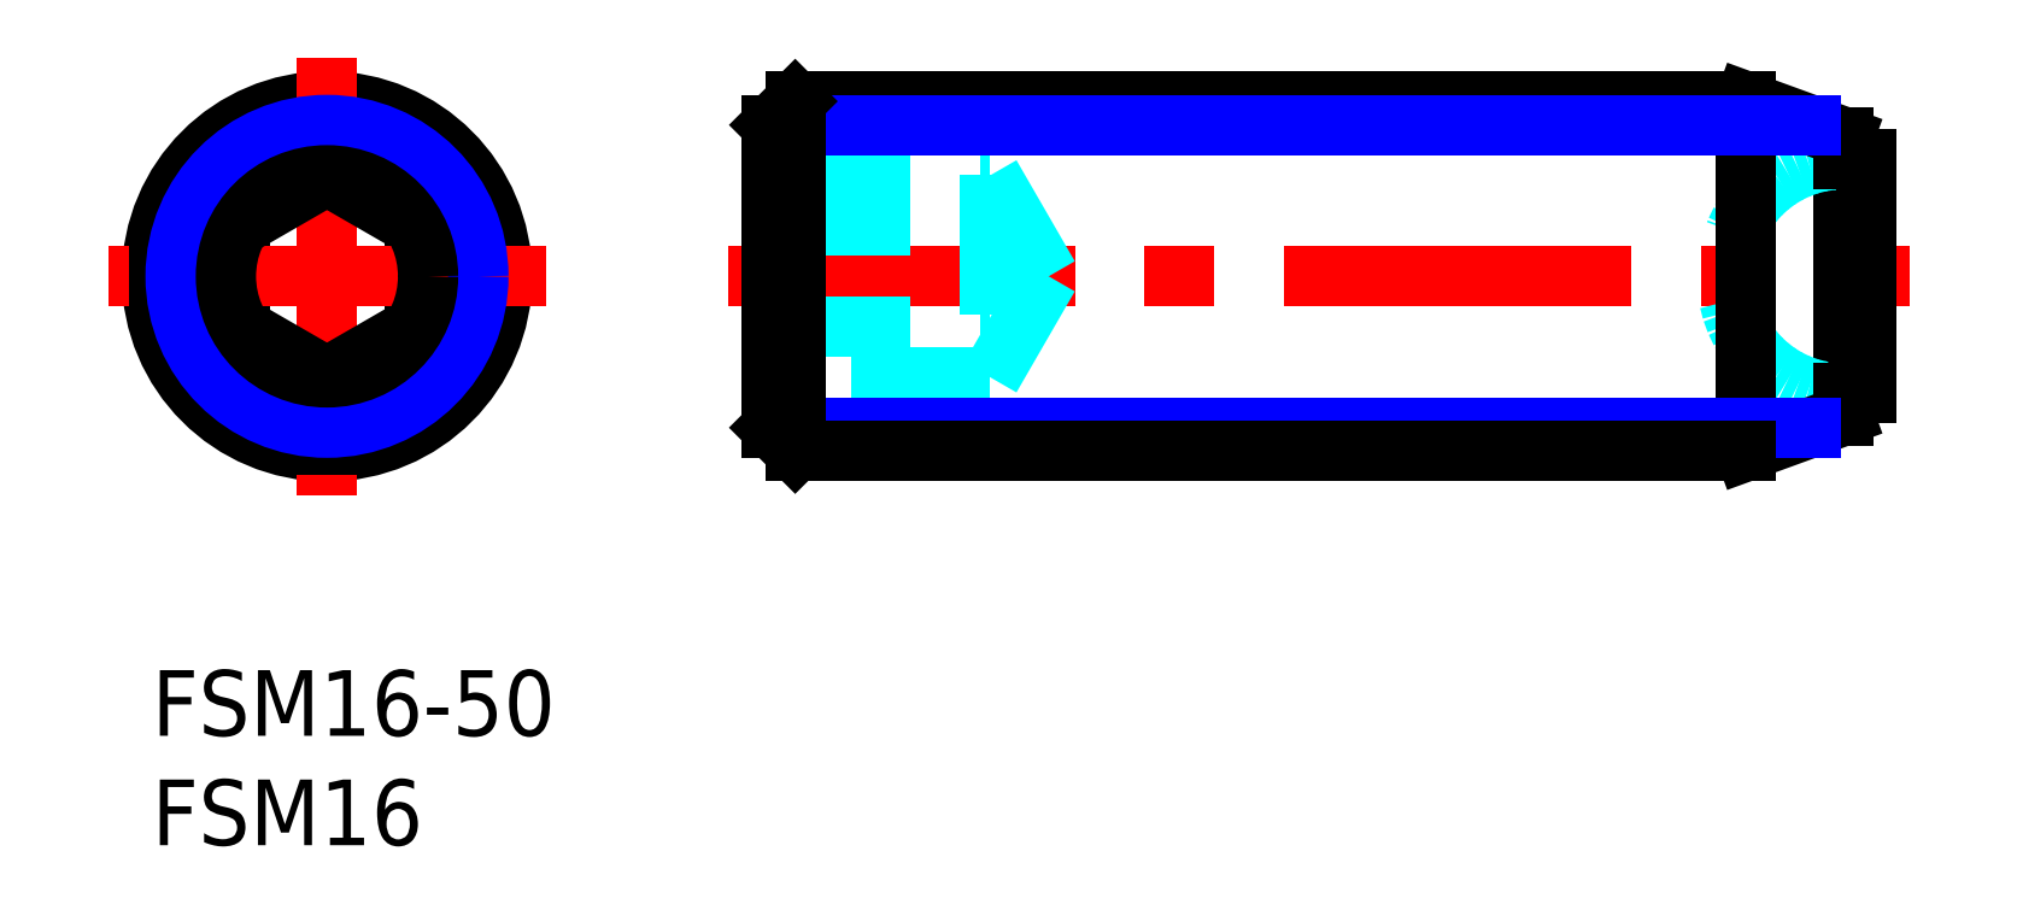
<metadata>
{"format":"dxf","ext":"dxf","renderer":"ezdxf+matplotlib","layout":"modelspace","background":"white","min_lineweight":24,"dpi":150}
</metadata>
<code>
0
SECTION
2
ENTITIES
0
INSERT
8
MSM_CONTINUOUS
2
*U3
10
0
20
0
30
0
0
INSERT
8
MSM_CONTINUOUS
2
*U4
10
0
20
0
30
0
0
LINE
8
MSM_CENTER
10
26.31
20
18
30
0
11
80.31
21
18
31
0
0
LINE
8
MSM_DASHED
10
28.31
20
20.31
30
0
11
38.31
21
20.31
31
0
0
LINE
8
MSM_DASHED
10
28.31
20
15.69
30
0
11
38.31
21
15.69
31
0
0
LINE
8
MSM_DASHED
10
28.31
20
22.62
30
0
11
38.31
21
22.62
31
0
0
LINE
8
MSM_DASHED
10
38.31
20
13.38
30
0
11
28.31
21
13.38
31
0
0
LINE
8
MSM_CONTINUOUS
10
4
20
20.31
30
0
11
4
21
15.69
31
0
0
LINE
8
MSM_CONTINUOUS
10
12
20
15.69
30
0
11
12
21
20.31
31
0
0
CIRCLE
8
MSM_CONTINUOUS
10
8
20
18
30
0
40
8
0
LINE
8
MSM_CENTER
10
8
20
28
30
0
11
8
21
8
31
0
0
LINE
8
MSM_CONTINUOUS
10
8
20
13.38
30
0
11
12
21
15.69
31
0
0
LINE
8
MSM_CONTINUOUS
10
4
20
15.69
30
0
11
8
21
13.38
31
0
0
LINE
8
MSM_CONTINUOUS
10
12
20
20.31
30
0
11
8
21
22.62
31
0
0
LINE
8
MSM_CENTER
10
18
20
18
30
0
11
-2
21
18
31
0
0
LINE
8
MSM_CONTINUOUS
10
8
20
22.62
30
0
11
4
21
20.31
31
0
0
LINE
8
MSM_CONTINUOUS
10
77.31
20
24.36
30
0
11
77.31
21
11.64
31
0
0
ARC
8
MSM_DASHED
10
77.31
20
18
30
0
40
5.35
50
90
51
270
0
LINE
8
MSM_DASHED
10
40.98
20
18
30
0
11
38.31
21
13.38
31
0
0
LINE
8
MSM_CONTINUOUS
10
72.8
20
10
30
0
11
72.8
21
26
31
0
0
LINE
8
MSM_CONTINUOUS
10
78.31
20
23.35
30
0
11
78.31
21
12.65
31
0
0
LINE
8
MSM_CONTINUOUS
10
77.31
20
11.64
30
0
11
72.8
21
10
31
0
0
LINE
8
MSM_CONTINUOUS
10
78.31
20
12.65
30
0
11
77.31
21
12.65
31
0
0
LINE
8
MSM_DASHED
10
38.31
20
22.62
30
0
11
40.98
21
18
31
0
0
LINE
8
MSM_CONTINUOUS
10
72.8
20
26
30
0
11
77.31
21
24.36
31
0
0
LINE
8
MSM_CONTINUOUS
10
78.31
20
23.35
30
0
11
77.31
21
23.35
31
0
0
LINE
8
MSM_CONTINUOUS
10
72.8
20
26
30
0
11
29.39
21
26
31
0
0
LINE
8
MSM_NARROW
10
75.78
20
24.92
30
0
11
28.31
21
24.92
31
0
0
LINE
8
MSM_NARROW
10
75.78
20
11.08
30
0
11
28.31
21
11.08
31
0
0
LINE
8
MSM_CONTINUOUS
10
72.8
20
10
30
0
11
29.39
21
10
31
0
0
CIRCLE
8
MSM_NARROW
10
8
20
18
30
0
40
6.918
0
LINE
8
MSM_CONTINUOUS
10
28.31
20
24.92
30
0
11
28.31
21
11.08
31
0
0
LINE
8
MSM_CONTINUOUS
10
28.31
20
24.92
30
0
11
29.39
21
26
31
0
0
LINE
8
MSM_CONTINUOUS
10
29.39
20
26
30
0
11
29.39
21
10
31
0
0
LINE
8
MSM_CONTINUOUS
10
29.39
20
10
30
0
11
28.31
21
11.08
31
0
0
LINE
8
MSM_DASHED
10
38.31
20
22.62
30
0
11
38.31
21
13.38
31
0
0
CIRCLE
8
MSM_CONTINUOUS
10
8
20
18
30
0
40
4.619
0
ENDSEC
0
EOF

</code>
